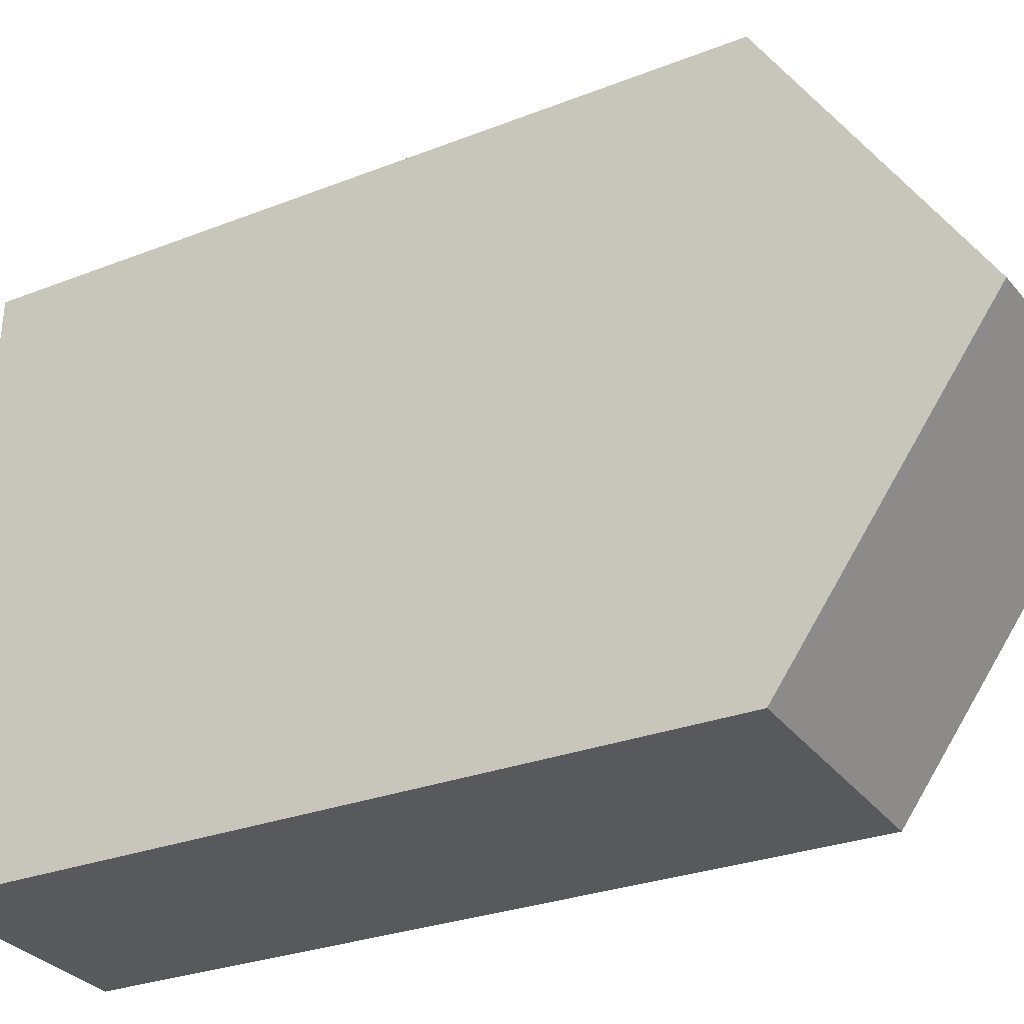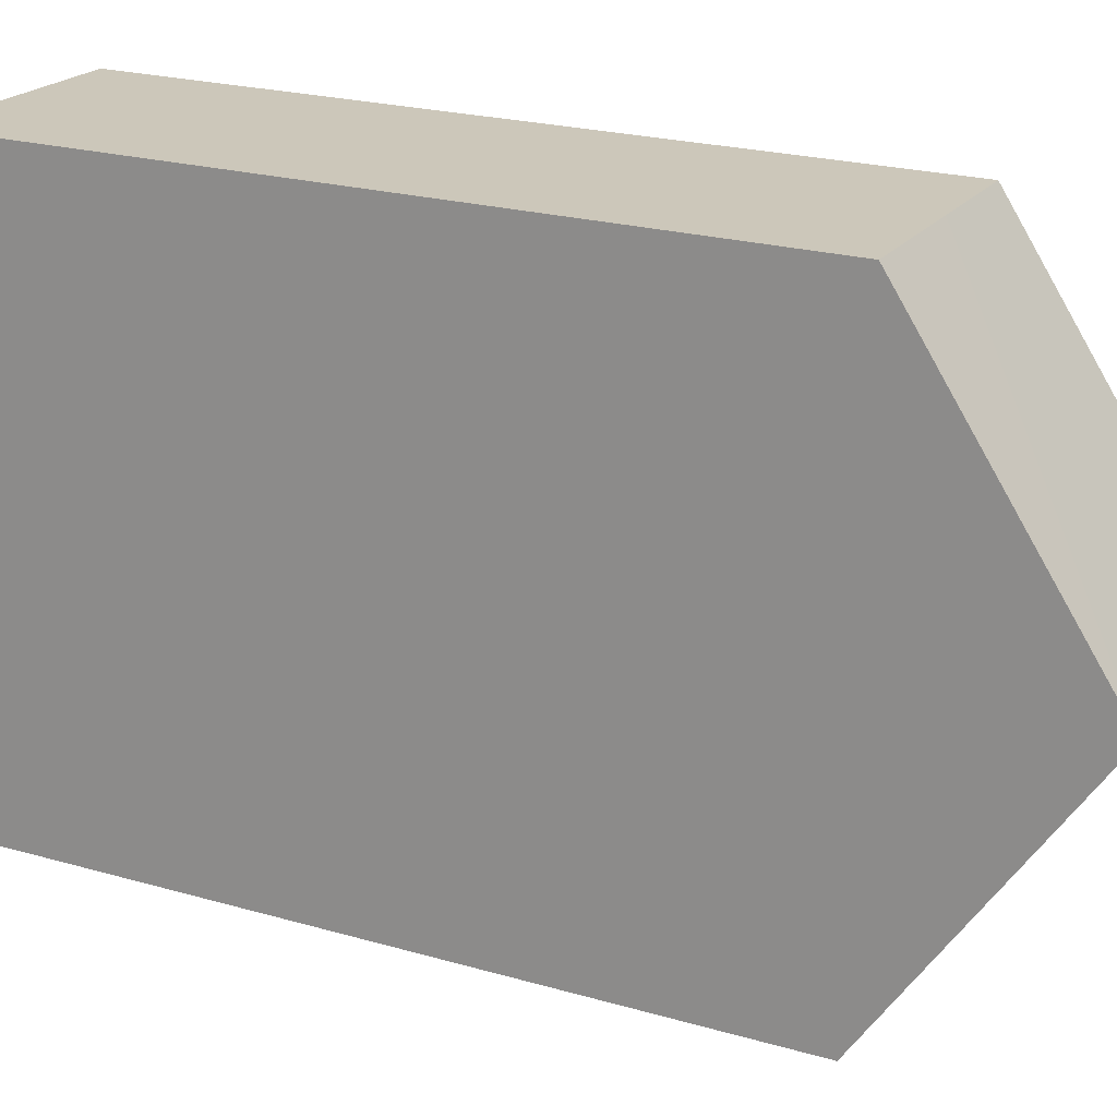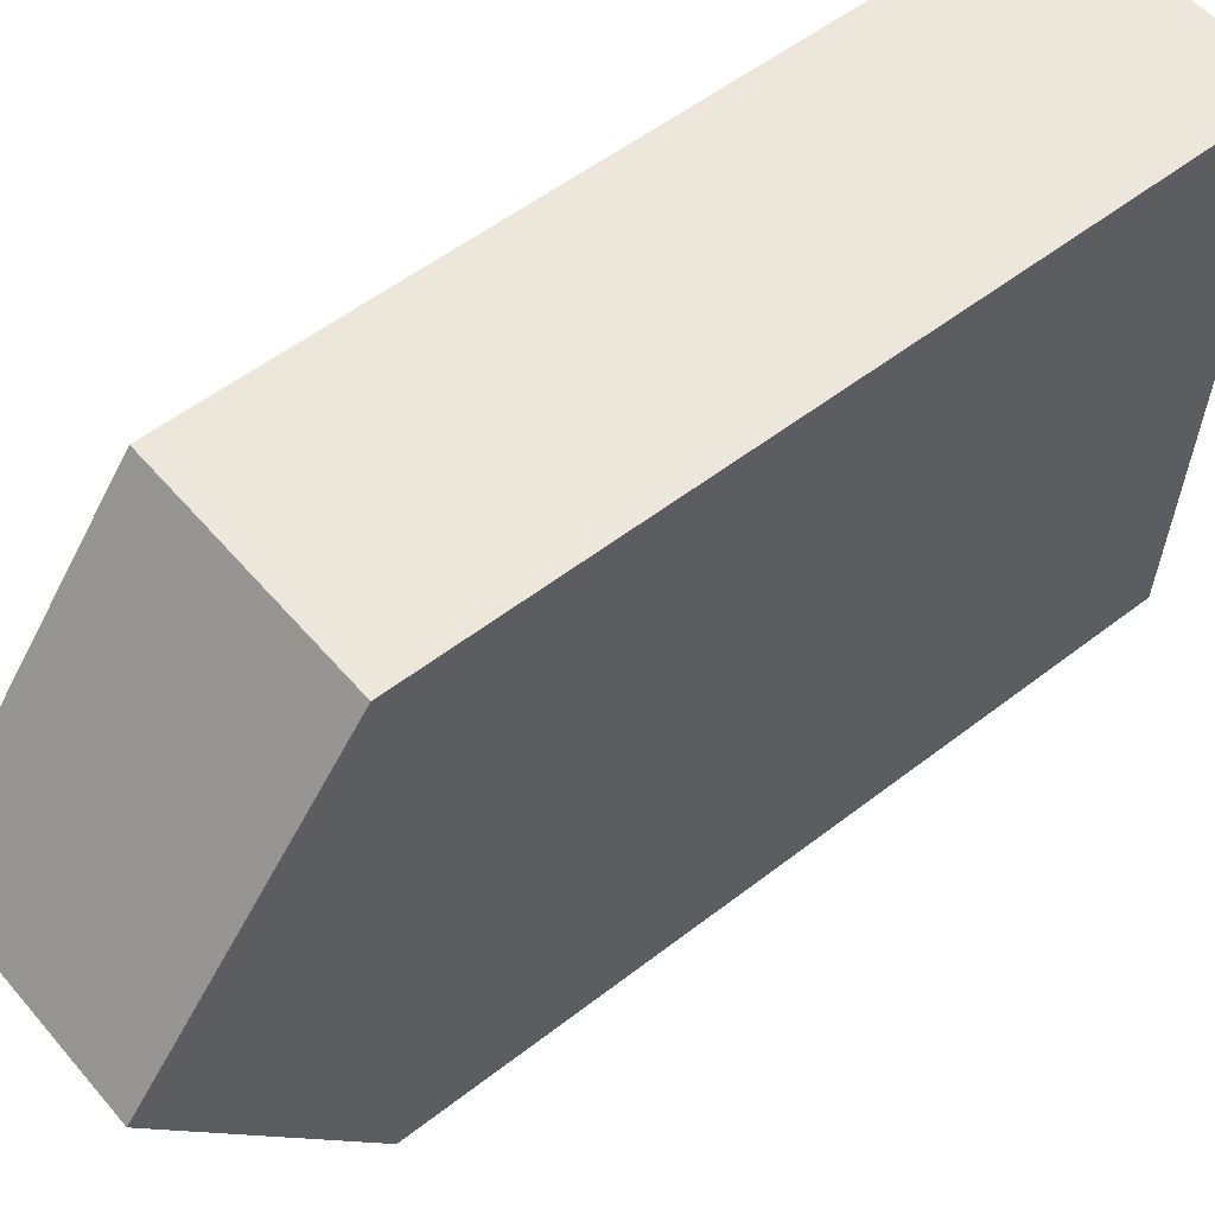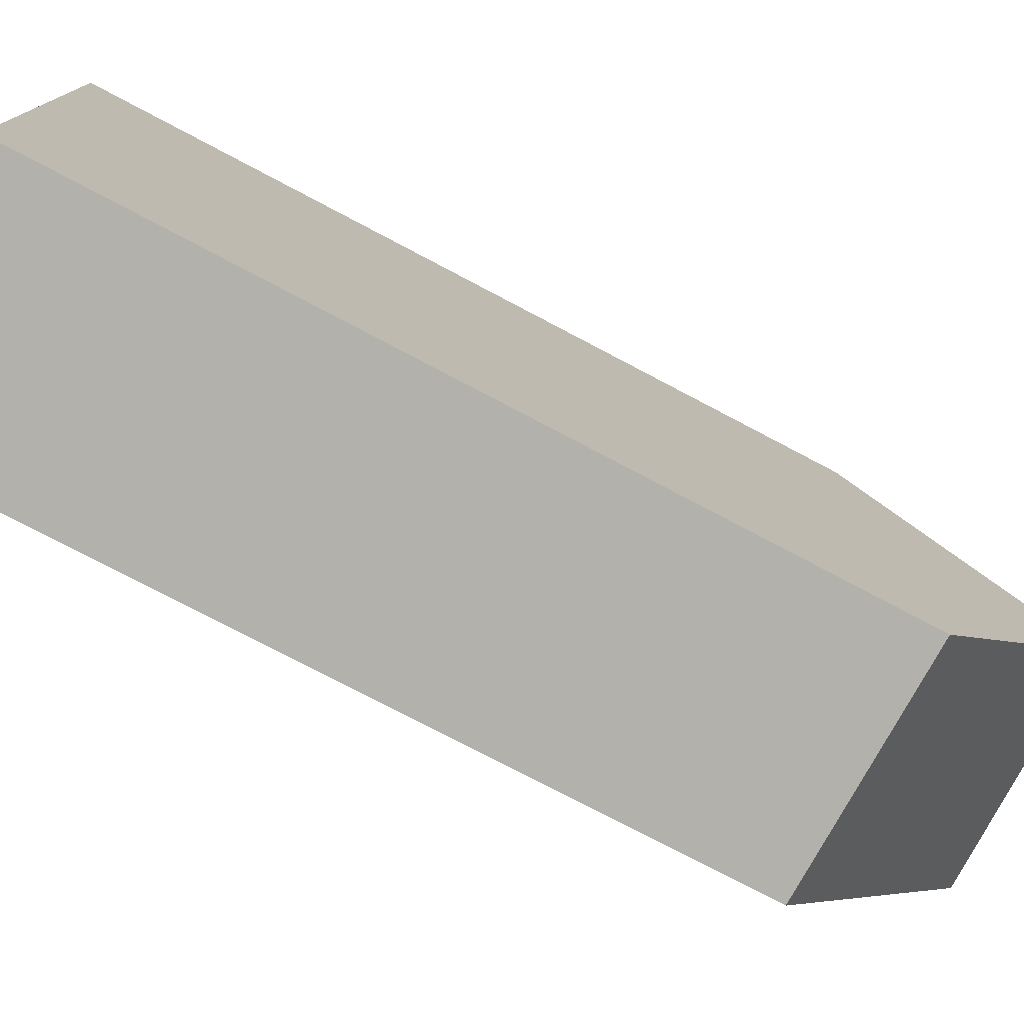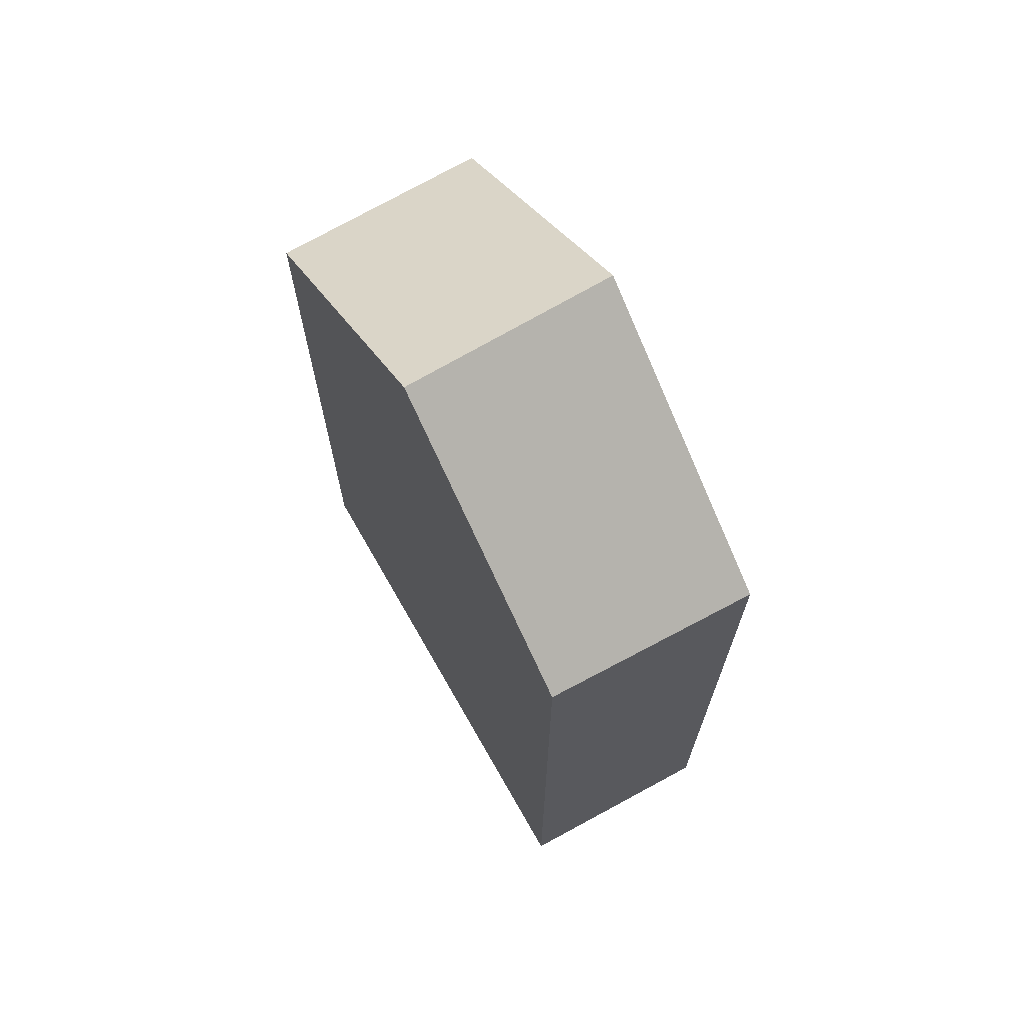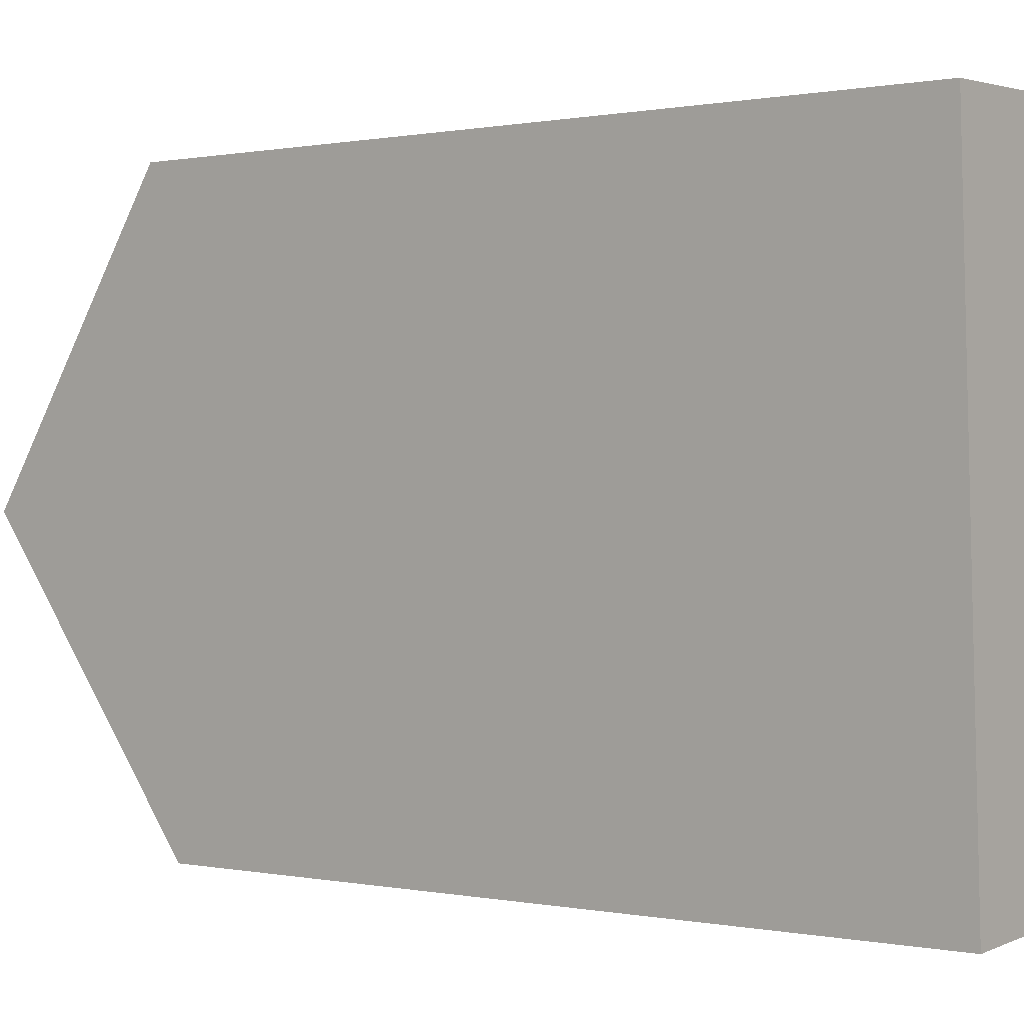
<metadata>
{"format":"obj","ext":"obj","renderer":"f3d","projection":"perspective","resolution":1024,"background":"white","views":[{"elev":-27.0,"azim":121.7,"up":"+Z"},{"elev":22.5,"azim":116.5,"up":"+Z"},{"elev":53.7,"azim":-129.7,"up":"+Z"},{"elev":-75.6,"azim":62.1,"up":"+Z"},{"elev":68.8,"azim":147.8,"up":"+Y"},{"elev":0.3,"azim":-52.3,"up":"+Z"}]}
</metadata>
<code>
v  3.75 14.45 -4.333
v  0.454 11.43 -8.893
v  0.225 14.45 -4.416
v  3.939 11.52 -8.669
v  1.649 11.47 0.038
v  0 11.47 7.021e-16
v  3.557 11.47 0.083
v  0 0 0
v  3.557 -5.082e-18 0.083
v  1.649 -2.327e-18 0.038
v  3.939 5.308e-16 -8.669
v  3.75 2.653e-16 -4.333
v  0.454 5.445e-16 -8.893
v  0.225 2.704e-16 -4.416
g defaultobject
f 1 2 3
f 2 1 4
f 5 3 6
f 3 5 1
f 1 5 7
f 8 5 6
f 5 8 7
f 7 8 9
f 9 8 10
f 7 4 1
f 4 7 9
f 4 9 11
f 11 9 12
f 11 2 4
f 2 11 13
f 2 6 3
f 6 2 8
f 8 2 14
f 14 2 13
f 12 13 11
f 13 12 14
f 14 12 9
f 14 9 10
f 14 10 8

</code>
